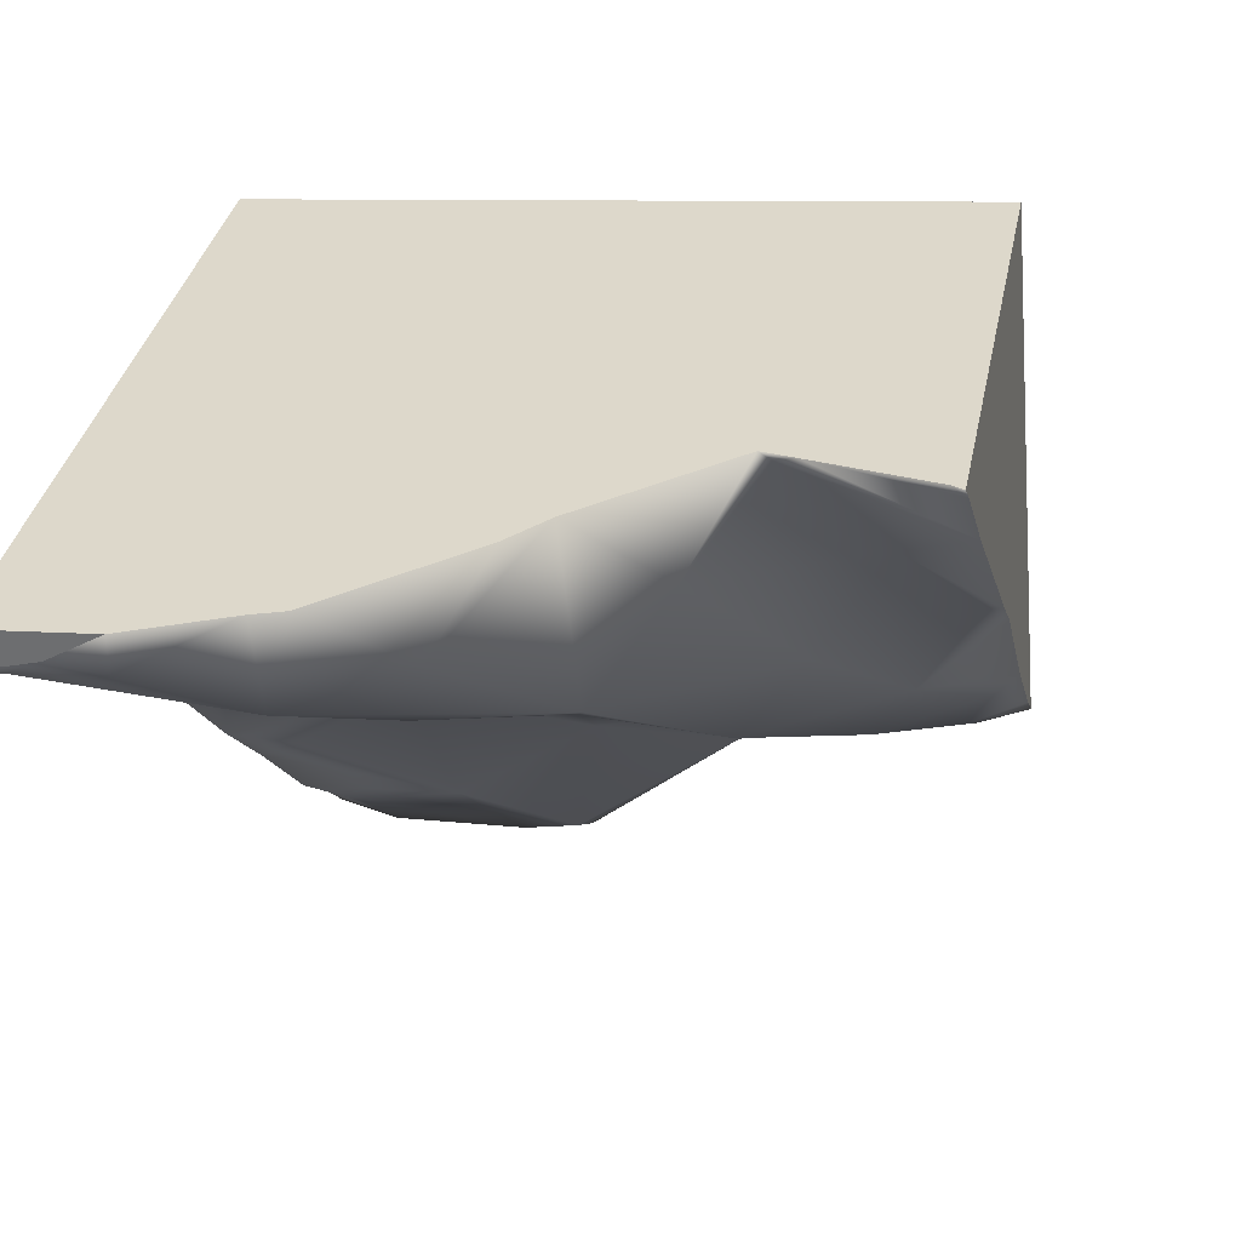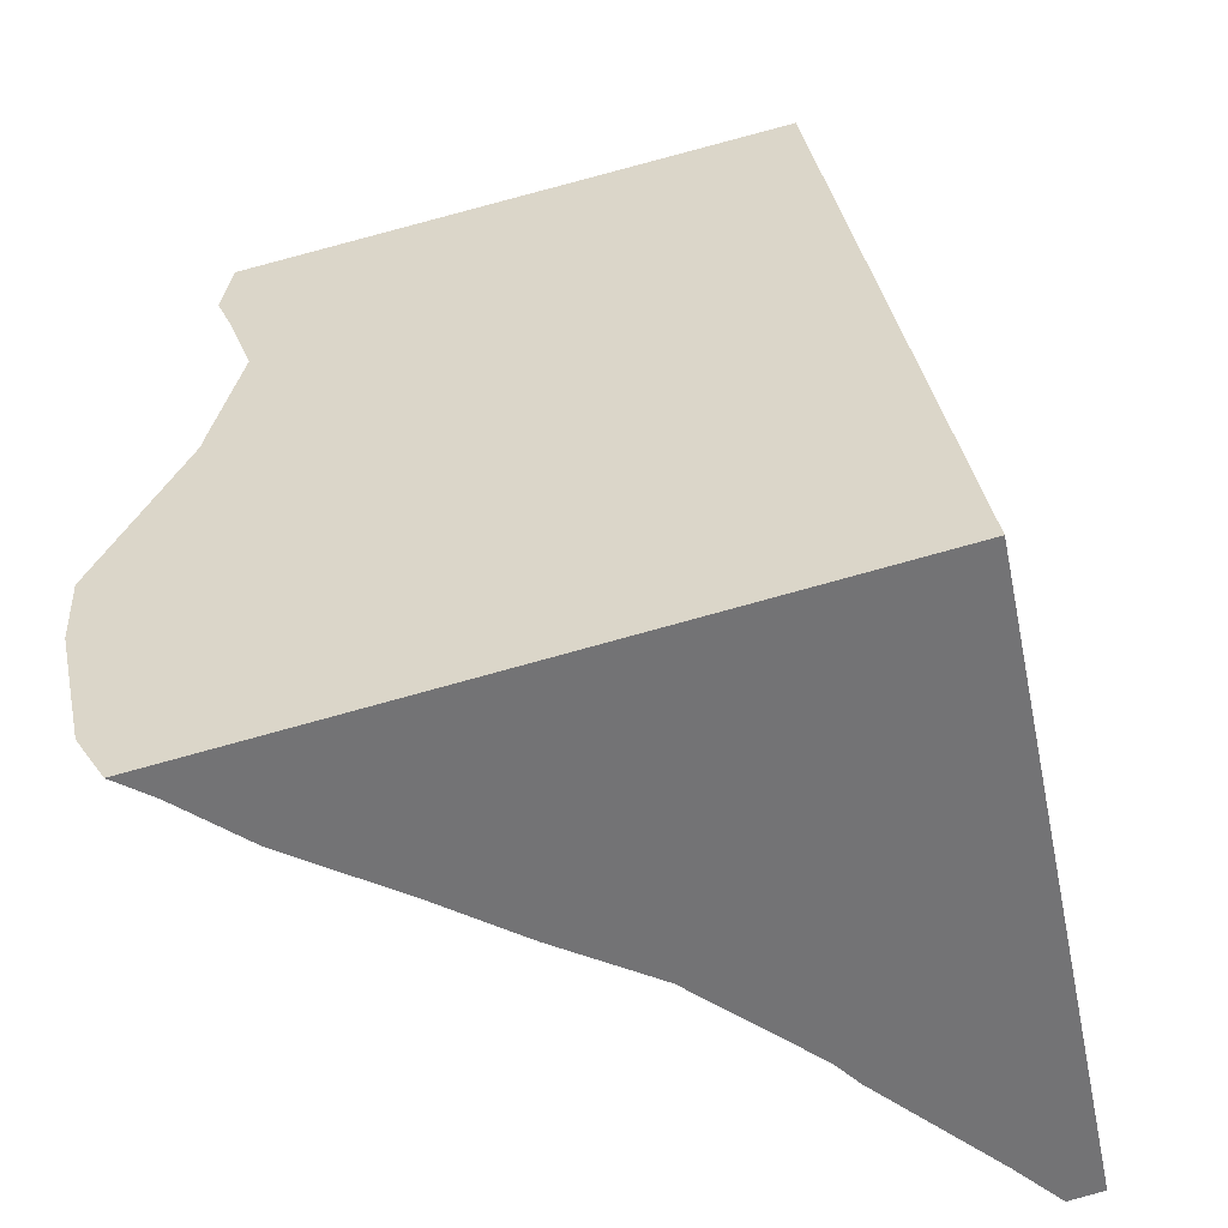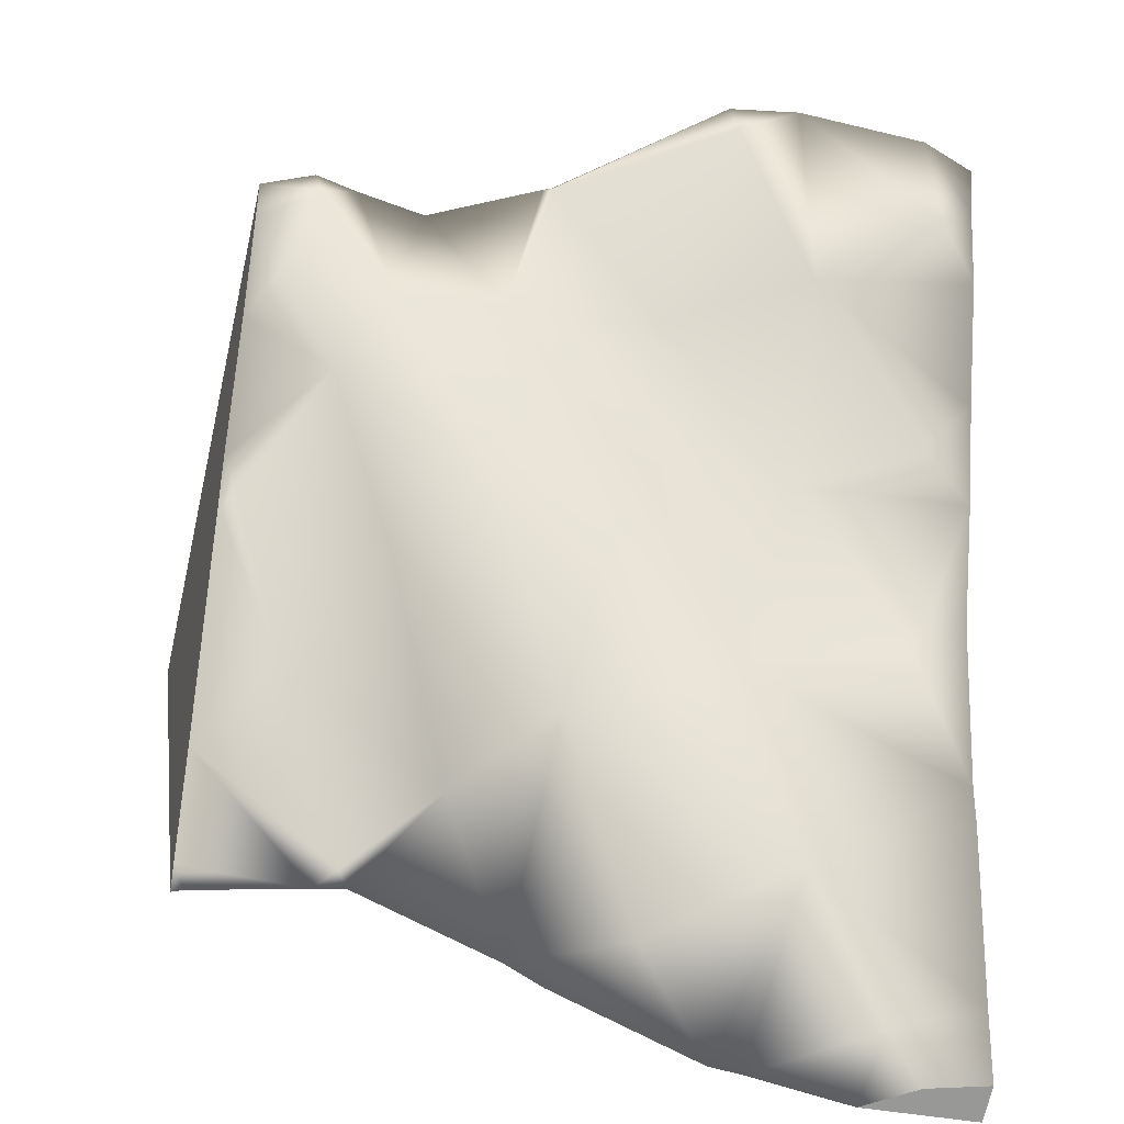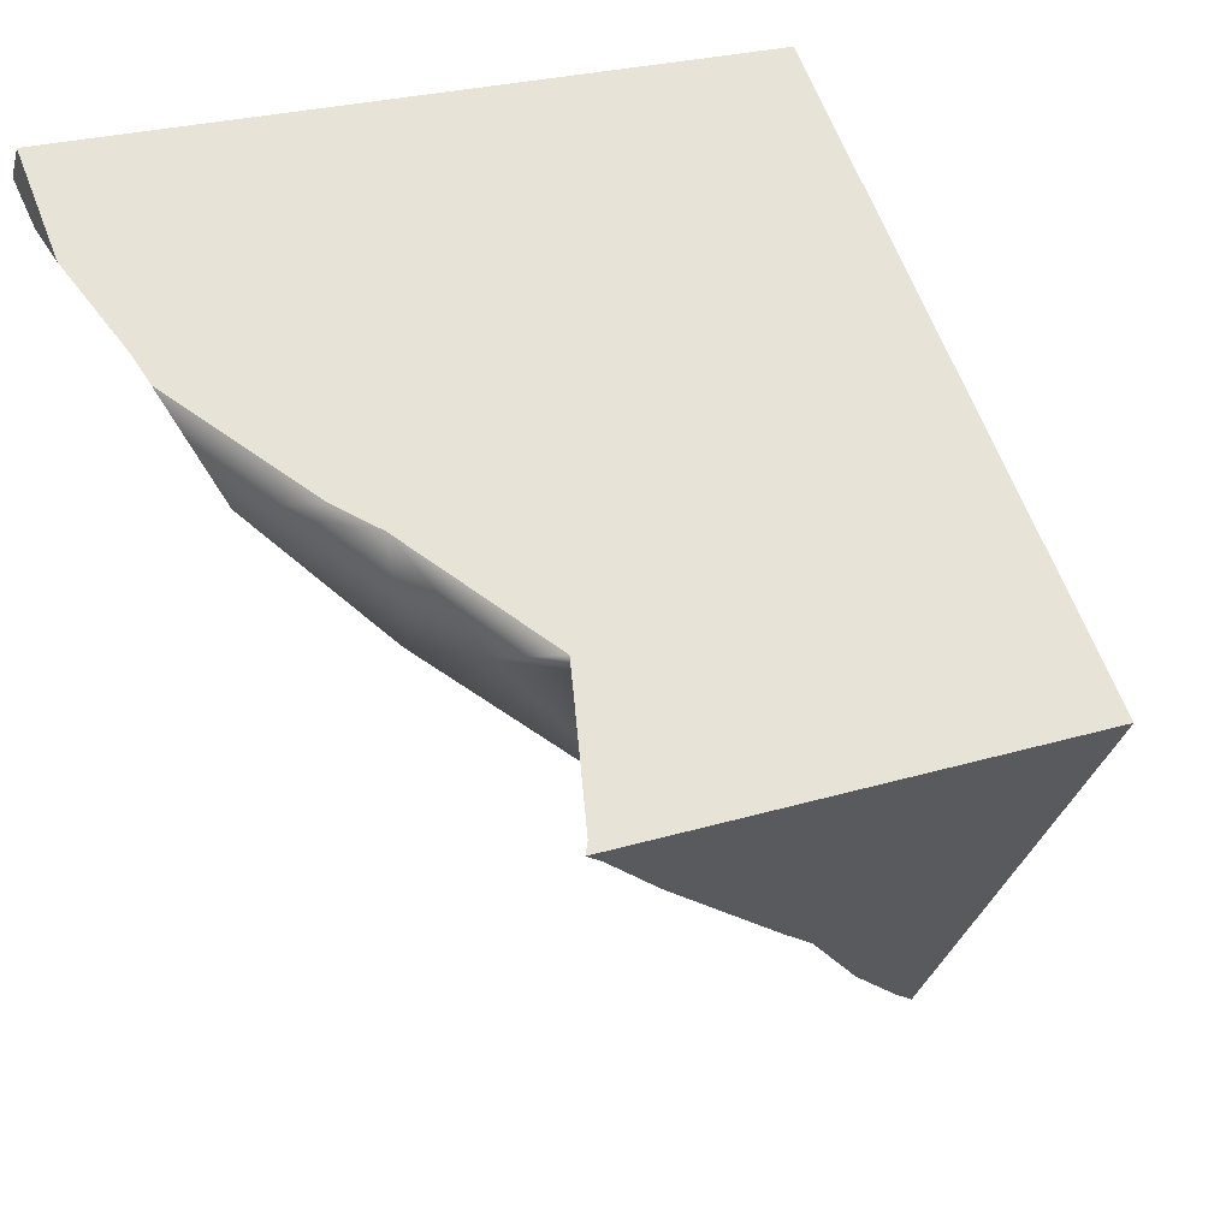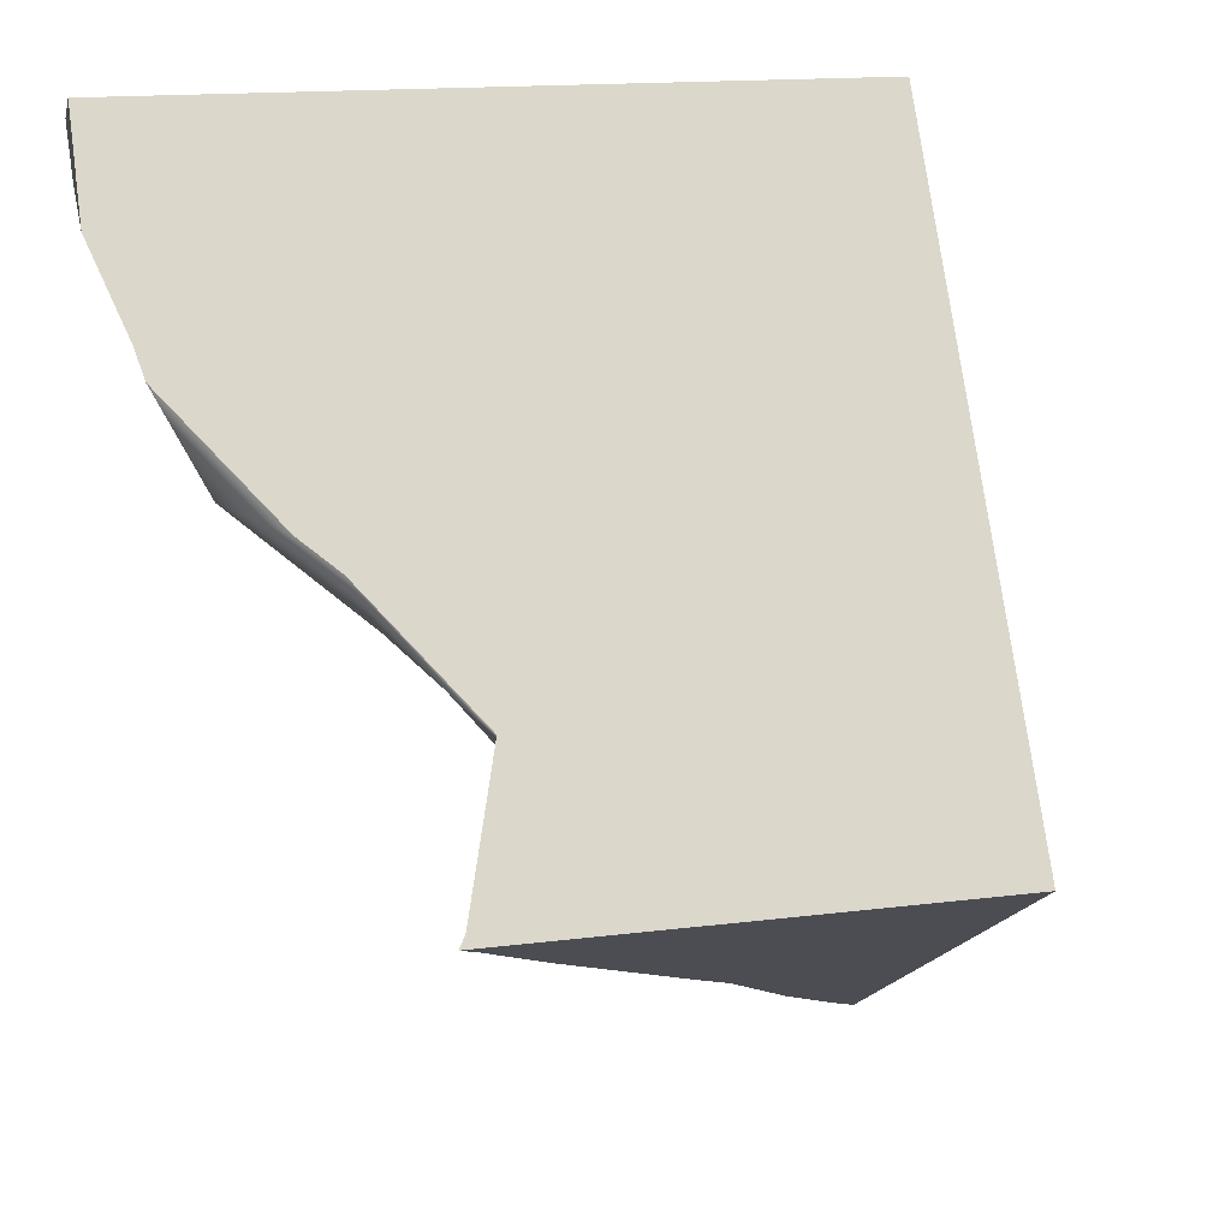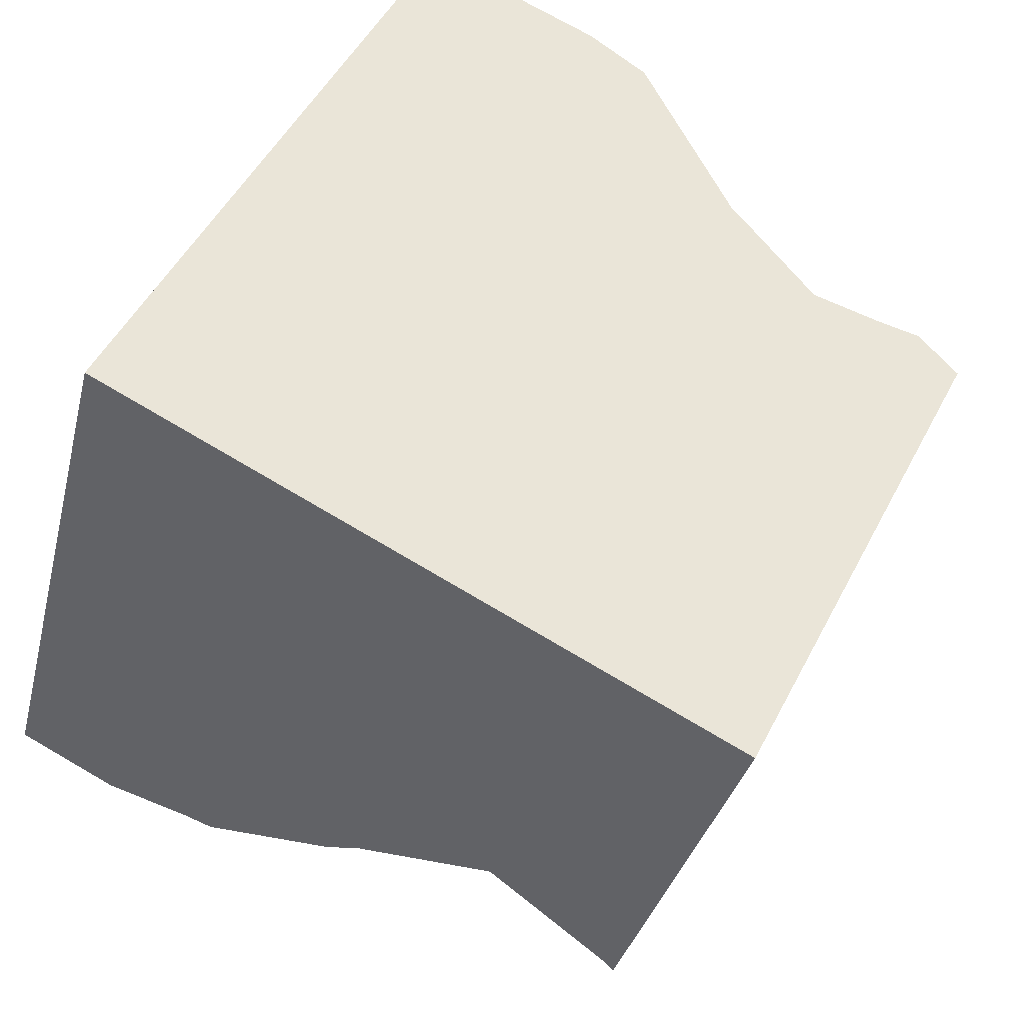
<metadata>
{"format":"obj","ext":"obj","renderer":"f3d","projection":"perspective","resolution":1024,"background":"white","views":[{"elev":-47.0,"azim":16.9,"up":"+Y"},{"elev":44.6,"azim":-89.8,"up":"+Y"},{"elev":-79.9,"azim":179.0,"up":"+Y"},{"elev":53.0,"azim":58.6,"up":"+Z"},{"elev":64.7,"azim":71.8,"up":"+Z"},{"elev":60.3,"azim":38.5,"up":"+Y"}]}
</metadata>
<code>
v -0.9759 0.8261 -0.7287
v -0.8936 0.457 -0.1319
v -0.5975 0.5972 -0.5738
v -0.3857 0.7864 -0.9823
v -0.8512 0.1547 0.3895
v -0.544 0.4324 -0.02176
v -0.163 0.611 -0.4495
v 0.1364 0.8069 -0.8008
v -0.717 -0.6269 1.166
v -0.5273 -0.4485 0.8002
v -0.368 -0.098 0.3706
v -0.1064 0.3006 -0.09938
v 0.2608 0.592 -0.488
v -0.1038 -0.5831 0.9628
v 0.08619 -0.2847 0.4544
v 0.2947 0.1207 -0.1216
v 0.5615 0.4491 -0.5341
v 0.7768 0.6729 -0.792
v 0.3823 -0.2025 0.6934
v 0.5466 0.0962 0.1057
v 0.7209 0.3672 -0.3288
v 0.8828 0.5357 -0.5732
v 0.6606 -0.1346 0.9241
v 0.8289 0.0536 0.4224
v 0.971 0.2575 -0.004859
v -0.9608 -0.6406 1.392
v -0.6843 1.299 0.9903
v 1.255 0.9518 0.6483
v -0.8065 -0.6835 1.291
v -0.982 -0.6586 1.29
v -0.9828 -0.5169 1.141
v -0.6446 -0.6972 1.336
v -0.3672 -0.6601 1.272
v -0.2809 -0.6565 1.253
v 0.1197 -0.4452 1.132
v 0.2274 -0.3638 1.095
v 0.64 -0.1499 0.9716
v 0.7257 -0.1914 0.9612
v 1.064 -0.3249 0.8619
v 1.037 -0.3437 0.9234
v 1.067 -0.3687 0.9215
v -0.9885 -0.1759 0.7631
v -0.9979 0.2099 0.3176
v -0.9875 -0.09835 0.6901
v -1.02 0.3828 0.01893
v -1.035 0.5444 -0.2309
v -1.057 0.7436 -0.5607
v 1.046 -0.1639 0.5925
v 1.014 0.2071 0.03327
v 1.007 0.2976 -0.0946
v 0.9749 0.4727 -0.456
v -1.064 0.8993 -0.7582
v -1.07 0.9701 -0.8655
v -0.9265 0.9325 -0.9481
v -0.5591 0.8639 -1.027
v 0.1631 0.8079 -0.7996
v 0.6826 0.7363 -0.7878
v 0.4953 0.7764 -0.7229
v 0.9572 0.6301 -0.7159
v 0.7964 0.7106 -0.8337
v 0.9526 0.6938 -0.8072
v 0.1382 0.8106 -0.8038
v -0.3593 0.8339 -1.034
f 55 4 3
f 3 6 2
f 4 7 3
f 63 8 4
f 6 11 5
f 7 12 6
f 56 58 13
f 8 62 56
f 10 34 33
f 10 15 14
f 12 15 11
f 13 16 12
f 57 18 17
f 15 36 14
f 15 20 19
f 16 21 20
f 17 22 21
f 61 59 18
f 19 24 23
f 20 25 24
f 51 50 21
f 22 59 51
f 48 39 38
f 24 49 48
f 25 50 49
f 26 29 32
f 56 62 27
f 27 42 31
f 36 37 27
f 52 1 47
f 43 5 44
f 3 2 46
f 63 4 55
f 51 59 28
f 19 37 36
f 60 18 57
f 54 52 53
f 10 31 42
f 31 29 30
f 6 5 45
f 40 39 41
f 34 14 35
f 11 10 44
f 46 2 45
f 9 32 29
f 37 23 38
f 3 1 55
f 54 55 1
f 3 7 6
f 4 8 7
f 63 62 8
f 6 12 11
f 7 13 12
f 13 7 8
f 8 56 13
f 33 9 10
f 10 14 34
f 10 11 15
f 12 16 15
f 13 17 16
f 17 13 58
f 58 57 17
f 35 14 36
f 15 19 36
f 15 16 20
f 16 17 21
f 17 18 22
f 22 18 59
f 60 61 18
f 19 20 24
f 20 21 25
f 25 21 50
f 22 51 21
f 38 23 48
f 24 48 23
f 39 40 38
f 24 25 49
f 26 30 29
f 53 55 54
f 28 61 57
f 61 60 57
f 53 27 55
f 63 55 62
f 58 56 27
f 62 55 27
f 28 57 58
f 58 27 28
f 30 26 31
f 27 53 52
f 52 47 27
f 46 45 27
f 44 42 27
f 47 46 27
f 27 45 43
f 31 26 27
f 27 43 44
f 28 27 37
f 26 32 33
f 33 34 35
f 33 35 27
f 27 26 33
f 40 41 28
f 38 40 28
f 27 35 36
f 37 38 28
f 46 47 3
f 1 3 47
f 28 41 39
f 39 48 28
f 50 51 28
f 48 49 28
f 59 61 28
f 28 49 50
f 19 23 37
f 54 1 52
f 10 9 31
f 31 9 29
f 43 45 5
f 2 6 45
f 42 44 10
f 5 11 44
f 9 33 32

</code>
